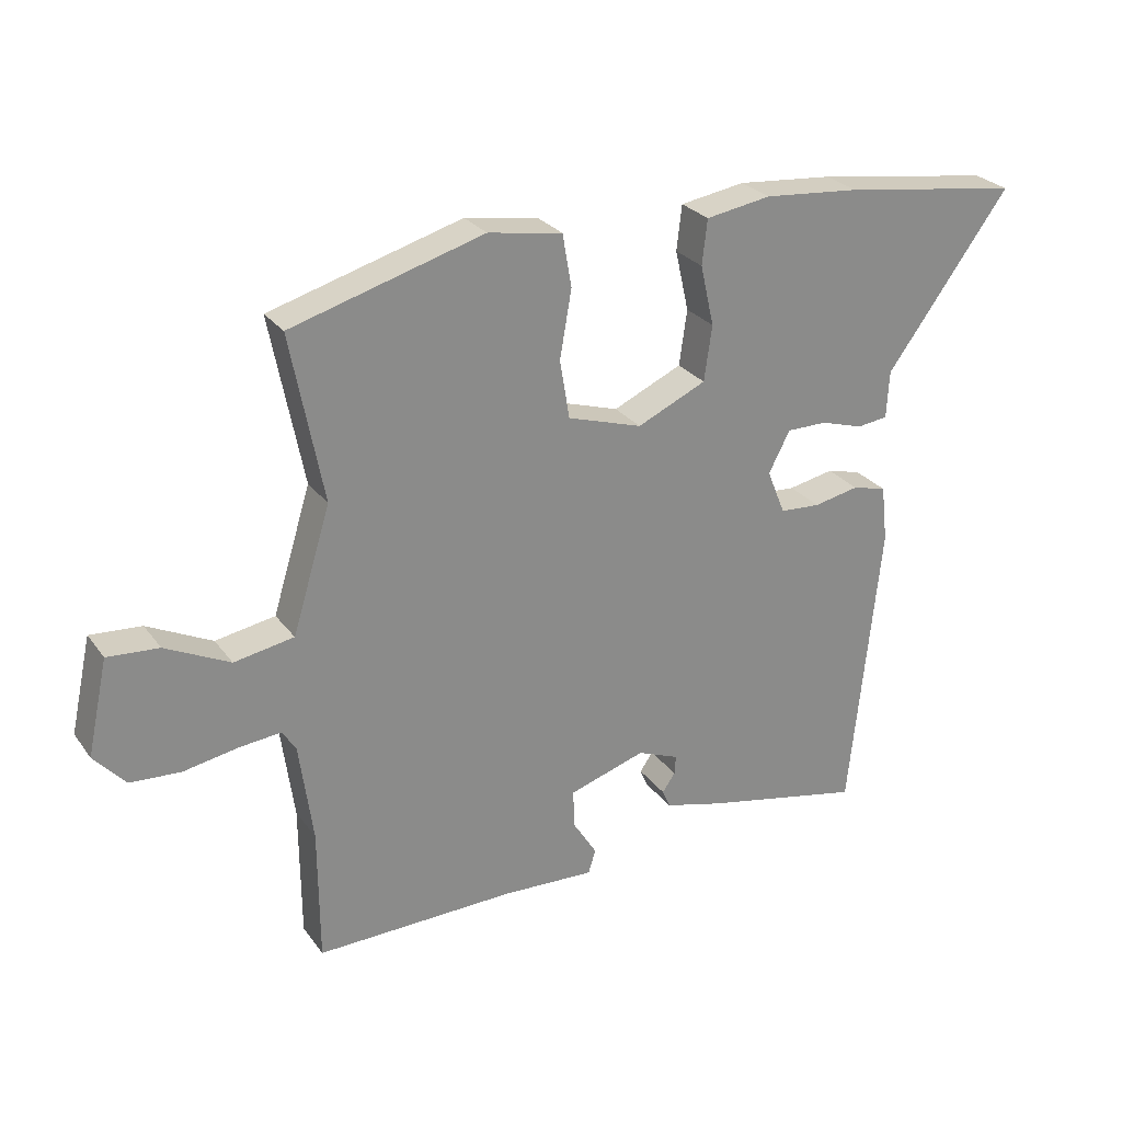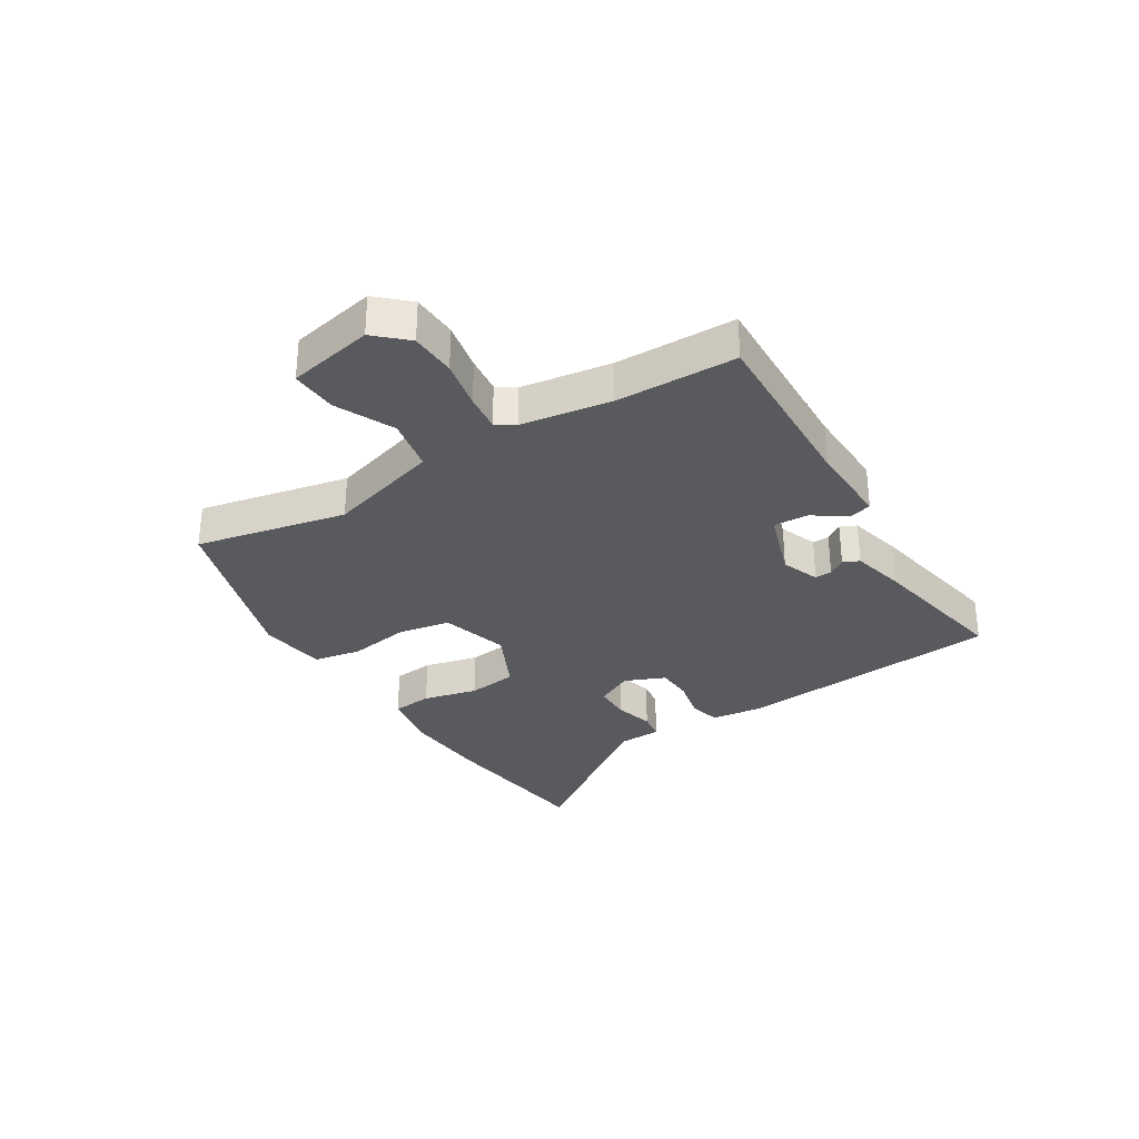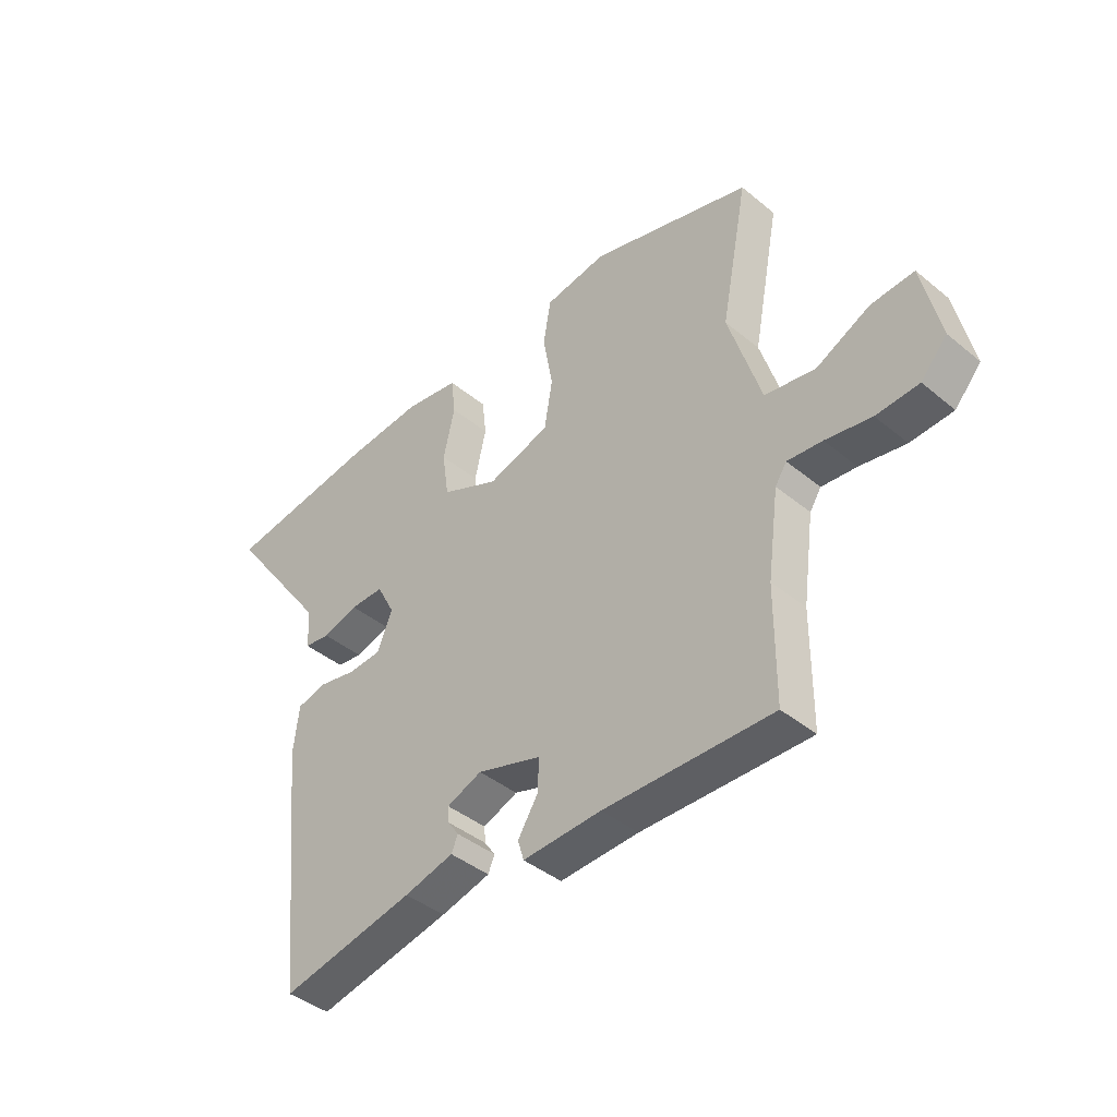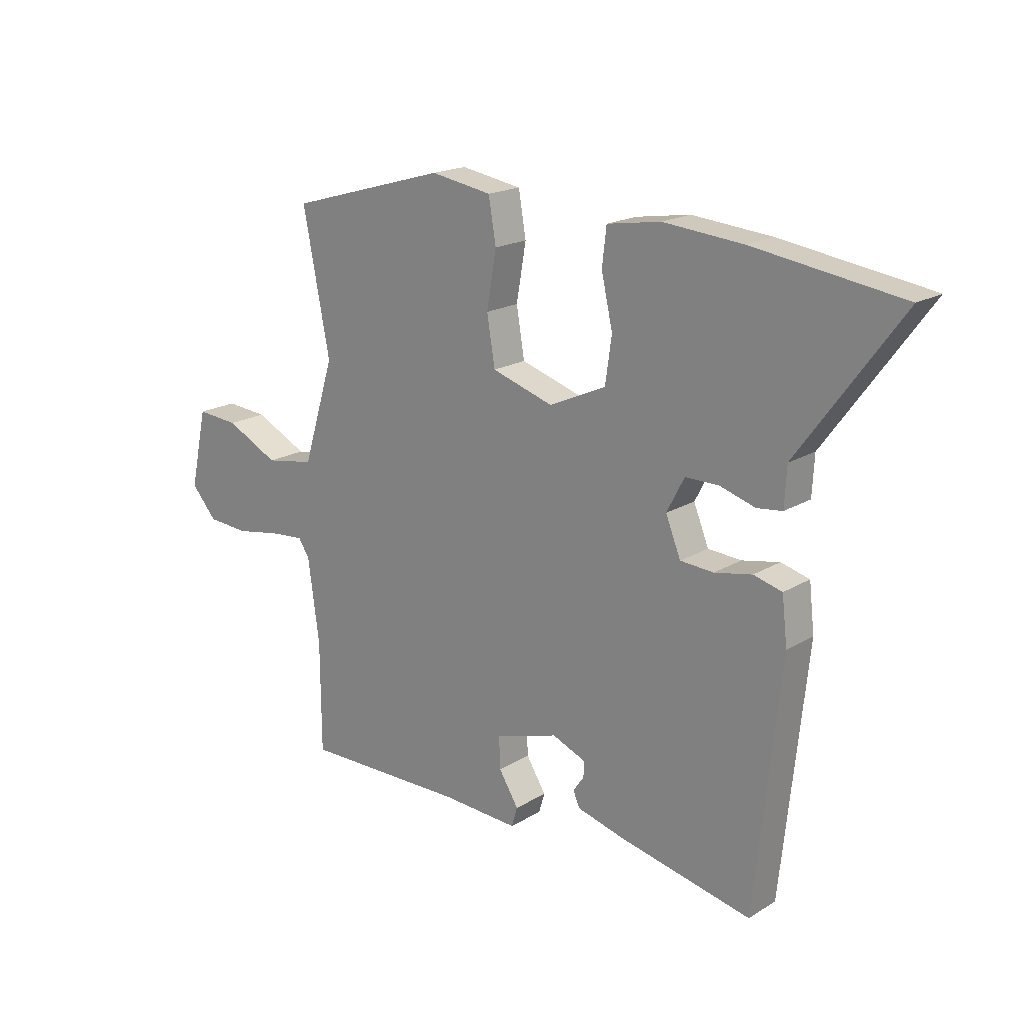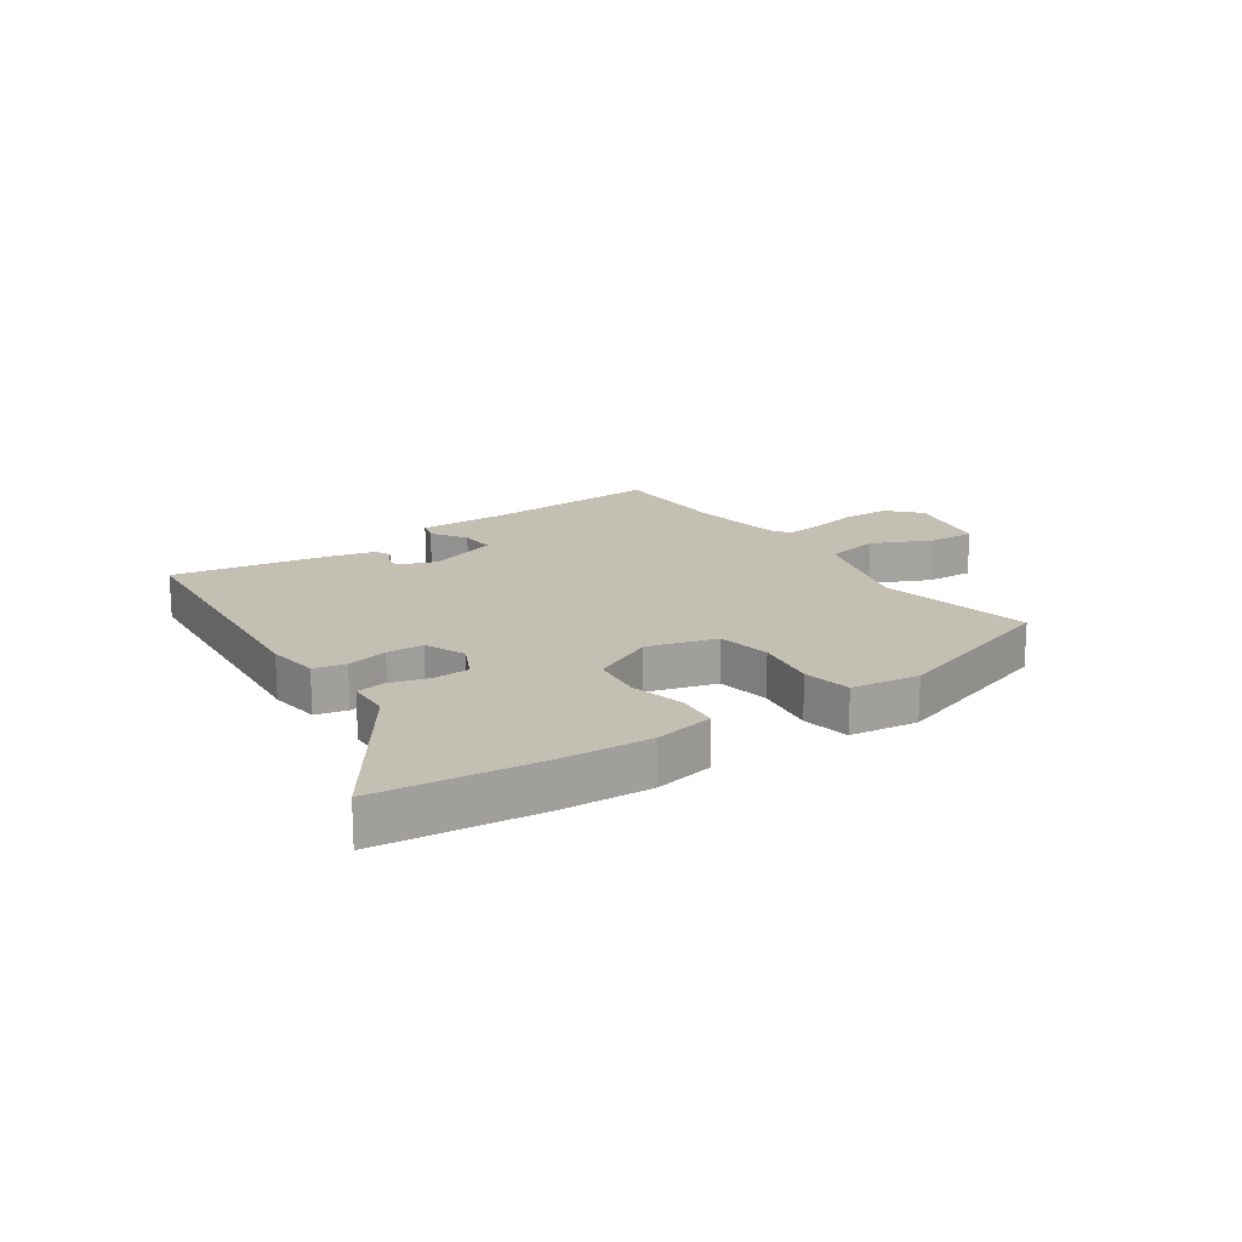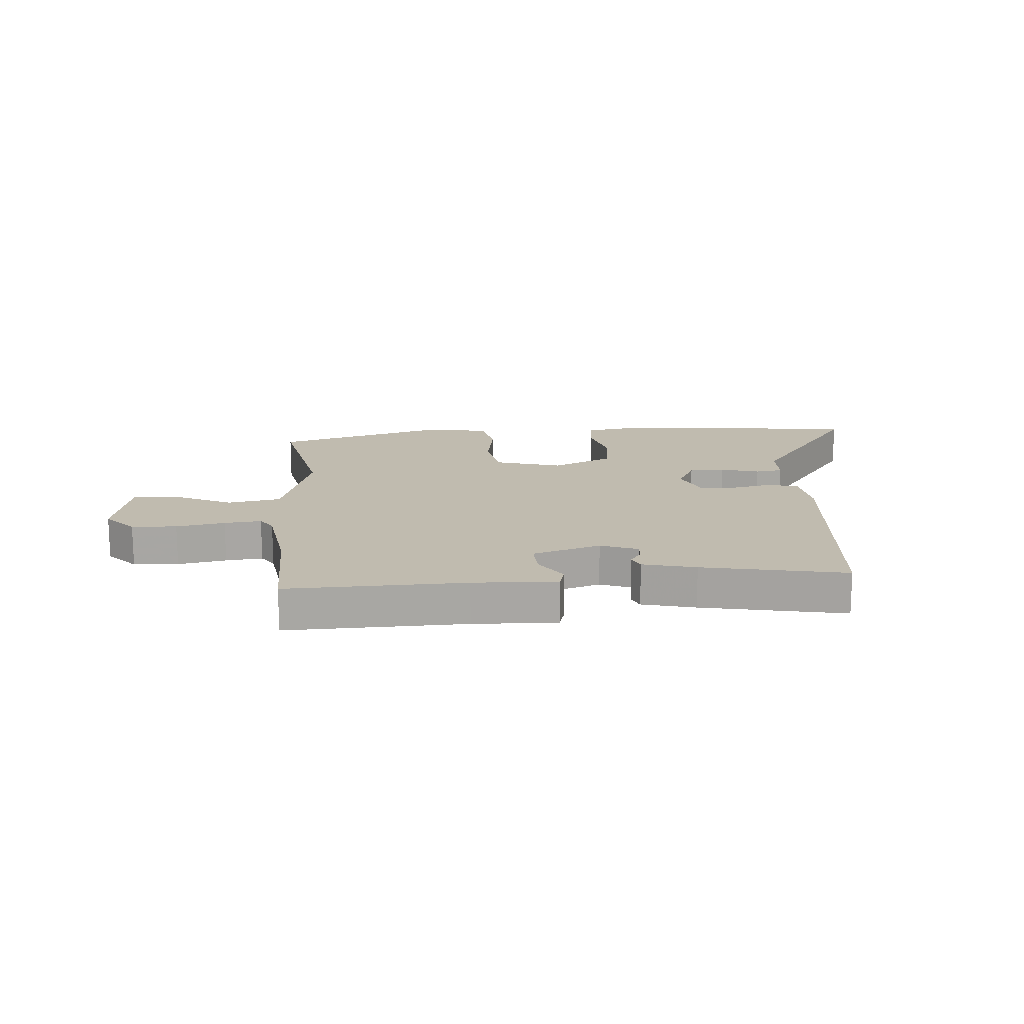
<metadata>
{"format":"obj","ext":"obj","renderer":"f3d","projection":"perspective","resolution":1024,"background":"white","views":[{"elev":26.8,"azim":151.7,"up":"+Z"},{"elev":-31.6,"azim":120.8,"up":"+Y"},{"elev":-41.6,"azim":45.3,"up":"+Z"},{"elev":18.7,"azim":-138.8,"up":"+Z"},{"elev":17.8,"azim":-35.8,"up":"+Y"},{"elev":15.9,"azim":175.0,"up":"+Y"}]}
</metadata>
<code>
v 0.506 0.07 0.464
v 0.456 0.07 0.206
v 0.515 0.07 0.015
v 0.607 0.07 -0.001
v 0.706 0.07 0.048
v 0.785 0.07 0.054
v 0.817 0.07 -0.092
v 0.769 0.07 -0.146
v 0.691 0.07 -0.151
v 0.607 0.07 -0.136
v 0.543 0.07 -0.13
v 0.522 0.07 -0.162
v 0.501 0.07 -0.316
v 0.5 0.07 -0.522
v 0.193 0.07 -0.517
v 0.049 0.07 -0.524
v 0.038 0.07 -0.487
v 0.075 0.07 -0.428
v 0.077 0.07 -0.369
v -0.041 0.07 -0.332
v -0.105 0.07 -0.358
v -0.103 0.07 -0.387
v -0.083 0.07 -0.416
v -0.095 0.07 -0.444
v -0.186 0.07 -0.468
v -0.432 0.07 -0.52
v -0.479 0.07 -0.065
v -0.469 0.07 0.022
v -0.416 0.07 0.036
v -0.346 0.07 0.022
v -0.284 0.07 0.026
v -0.256 0.07 0.095
v -0.289 0.07 0.158
v -0.351 0.07 0.158
v -0.417 0.07 0.138
v -0.464 0.07 0.144
v -0.468 0.07 0.217
v -0.658 0.07 0.477
v -0.383 0.07 0.517
v -0.235 0.07 0.53
v -0.135 0.07 0.514
v -0.127 0.07 0.445
v -0.148 0.07 0.352
v -0.136 0.07 0.267
v -0.03 0.07 0.219
v 0.085 0.07 0.255
v 0.1 0.07 0.345
v 0.082 0.07 0.449
v 0.096 0.07 0.53
v 0.21 0.07 0.549
v 0.506 0 0.464
v 0.456 0 0.206
v 0.515 0 0.015
v 0.607 0 -0.001
v 0.706 0 0.048
v 0.785 0 0.054
v 0.817 0 -0.092
v 0.769 0 -0.146
v 0.691 0 -0.151
v 0.607 0 -0.136
v 0.543 0 -0.13
v 0.522 0 -0.162
v 0.501 0 -0.316
v 0.5 0 -0.522
v 0.193 0 -0.517
v 0.049 0 -0.524
v 0.038 0 -0.487
v 0.075 0 -0.428
v 0.077 0 -0.369
v -0.041 0 -0.332
v -0.105 0 -0.358
v -0.103 0 -0.387
v -0.083 0 -0.416
v -0.095 0 -0.444
v -0.186 0 -0.468
v -0.432 0 -0.52
v -0.479 0 -0.065
v -0.469 0 0.022
v -0.416 0 0.036
v -0.346 0 0.022
v -0.284 0 0.026
v -0.256 0 0.095
v -0.289 0 0.158
v -0.351 0 0.158
v -0.417 0 0.138
v -0.464 0 0.144
v -0.468 0 0.217
v -0.658 0 0.477
v -0.383 0 0.517
v -0.235 0 0.53
v -0.135 0 0.514
v -0.127 0 0.445
v -0.148 0 0.352
v -0.136 0 0.267
v -0.03 0 0.219
v 0.085 0 0.255
v 0.1 0 0.345
v 0.082 0 0.449
v 0.096 0 0.53
v 0.21 0 0.549
f 50 1 2
f 49 50 2
f 48 49 2
f 47 48 2
f 46 47 2 3
f 45 46 3
f 41 42 43
f 40 41 43
f 39 40 43
f 38 39 43
f 37 38 43
f 37 43 44
f 36 37 44
f 35 36 44
f 34 35 44
f 33 34 44 45
f 28 29 30
f 27 28 30
f 26 27 30
f 25 26 30
f 24 25 30
f 24 30 31
f 22 23 24
f 22 24 31 32
f 15 16 17 18
f 15 18 19
f 14 15 19
f 13 14 19
f 12 13 19 20
f 8 9 10
f 7 8 10
f 6 7 10
f 5 6 10
f 4 5 10
f 3 4 10 11
f 3 11 12
f 45 3 12
f 33 45 12
f 32 33 12
f 32 12 20
f 32 20 21
f 21 22 32
f 52 51 100
f 52 100 99
f 52 99 98
f 52 98 97
f 53 52 97 96
f 53 96 95
f 93 92 91
f 93 91 90
f 93 90 89
f 93 89 88
f 93 88 87
f 94 93 87
f 94 87 86
f 94 86 85
f 94 85 84
f 95 94 84 83
f 80 79 78
f 80 78 77
f 80 77 76
f 80 76 75
f 80 75 74
f 81 80 74
f 74 73 72
f 82 81 74 72
f 68 67 66 65
f 69 68 65
f 69 65 64
f 69 64 63
f 70 69 63 62
f 60 59 58
f 60 58 57
f 60 57 56
f 60 56 55
f 60 55 54
f 61 60 54 53
f 62 61 53
f 62 53 95
f 62 95 83
f 62 83 82
f 70 62 82
f 71 70 82
f 82 72 71
f 1 51 52 2
f 2 52 53 3
f 3 53 54 4
f 4 54 55 5
f 5 55 56 6
f 6 56 57 7
f 7 57 58 8
f 8 58 59 9
f 9 59 60 10
f 10 60 61 11
f 11 61 62 12
f 12 62 63 13
f 13 63 64 14
f 14 64 65 15
f 15 65 66 16
f 16 66 67 17
f 17 67 68 18
f 18 68 69 19
f 19 69 70 20
f 20 70 71 21
f 21 71 72 22
f 22 72 73 23
f 23 73 74 24
f 24 74 75 25
f 25 75 76 26
f 26 76 77 27
f 27 77 78 28
f 28 78 79 29
f 29 79 80 30
f 30 80 81 31
f 31 81 82 32
f 32 82 83 33
f 33 83 84 34
f 34 84 85 35
f 35 85 86 36
f 36 86 87 37
f 37 87 88 38
f 38 88 89 39
f 39 89 90 40
f 40 90 91 41
f 41 91 92 42
f 42 92 93 43
f 43 93 94 44
f 44 94 95 45
f 45 95 96 46
f 46 96 97 47
f 47 97 98 48
f 48 98 99 49
f 49 99 100 50
f 50 100 51 1

</code>
